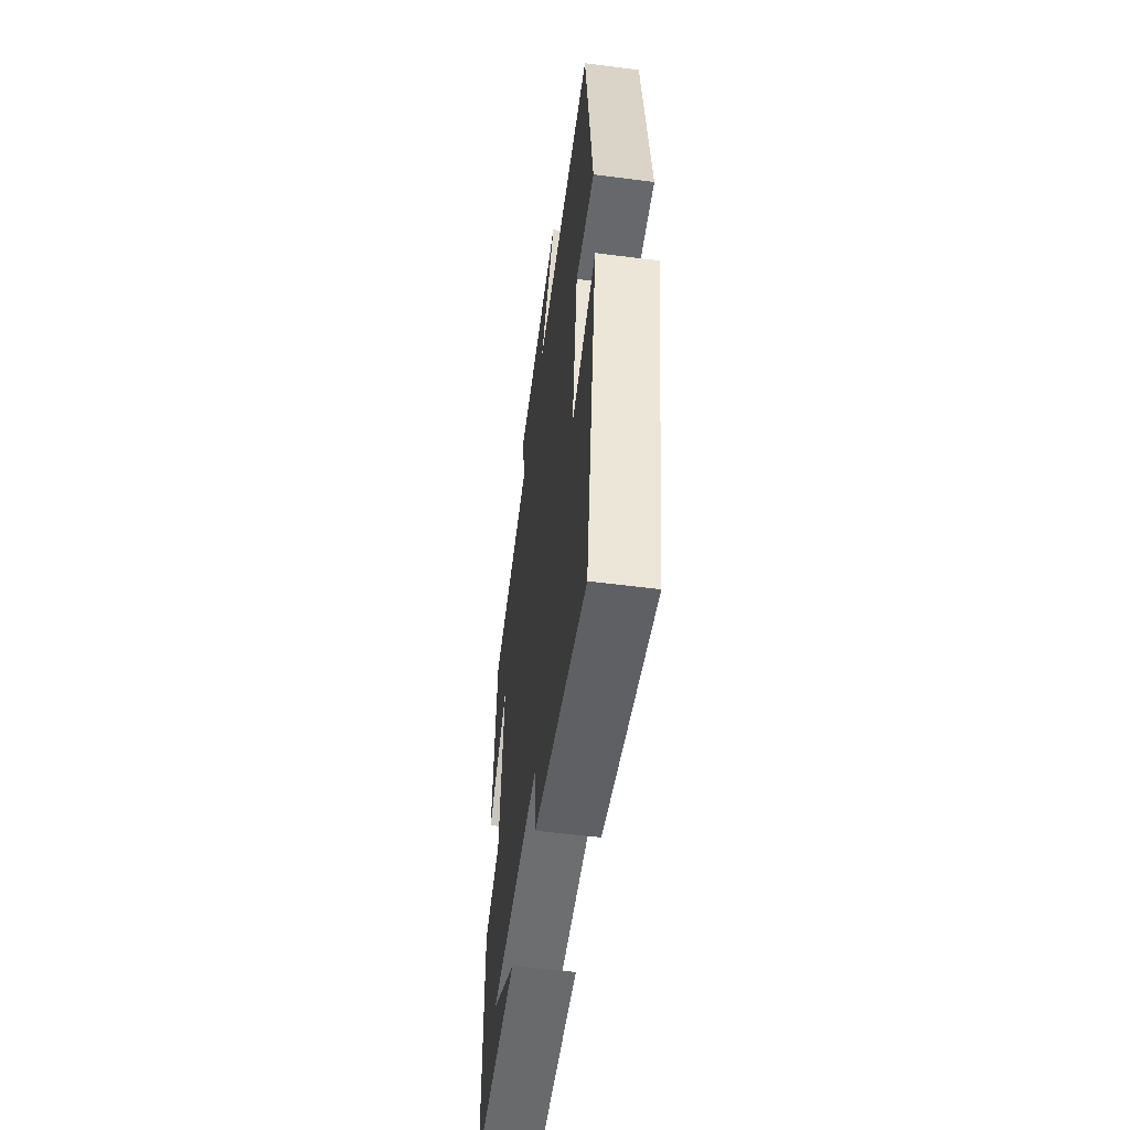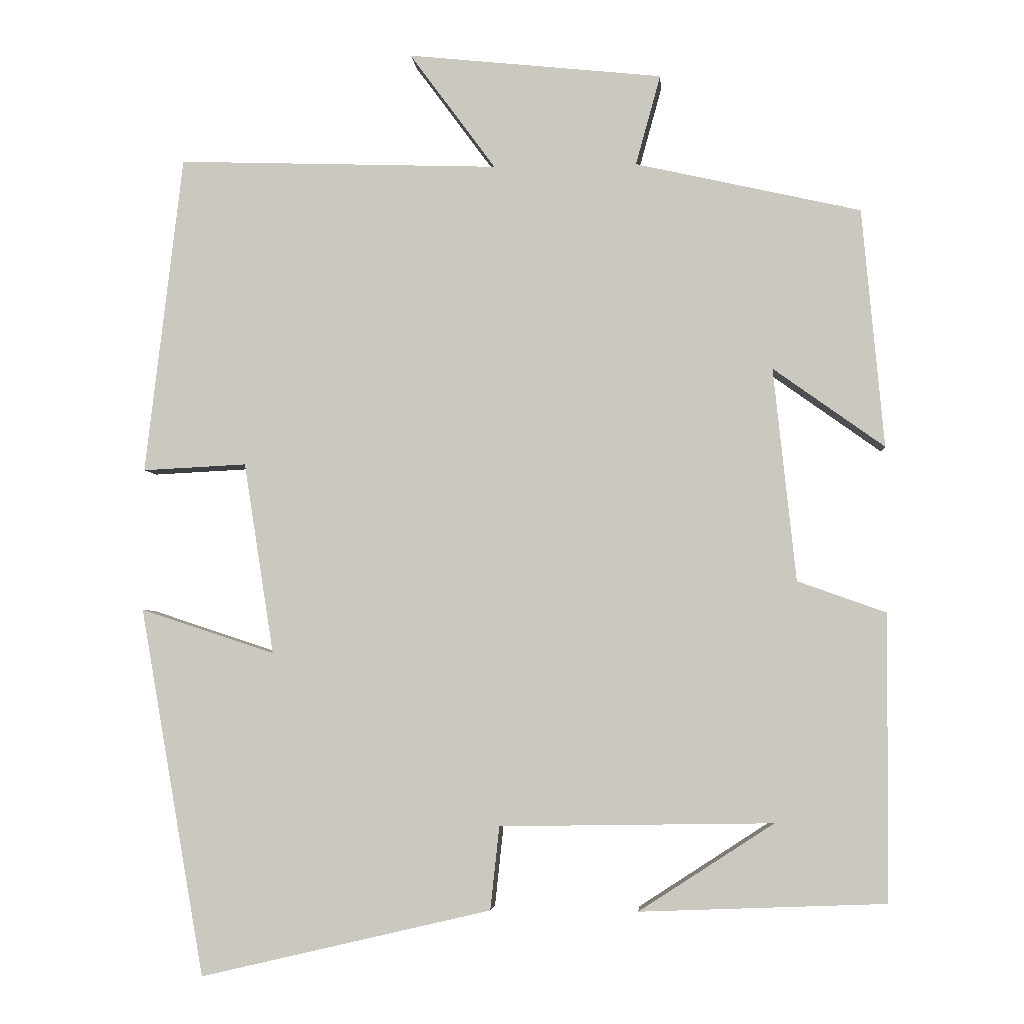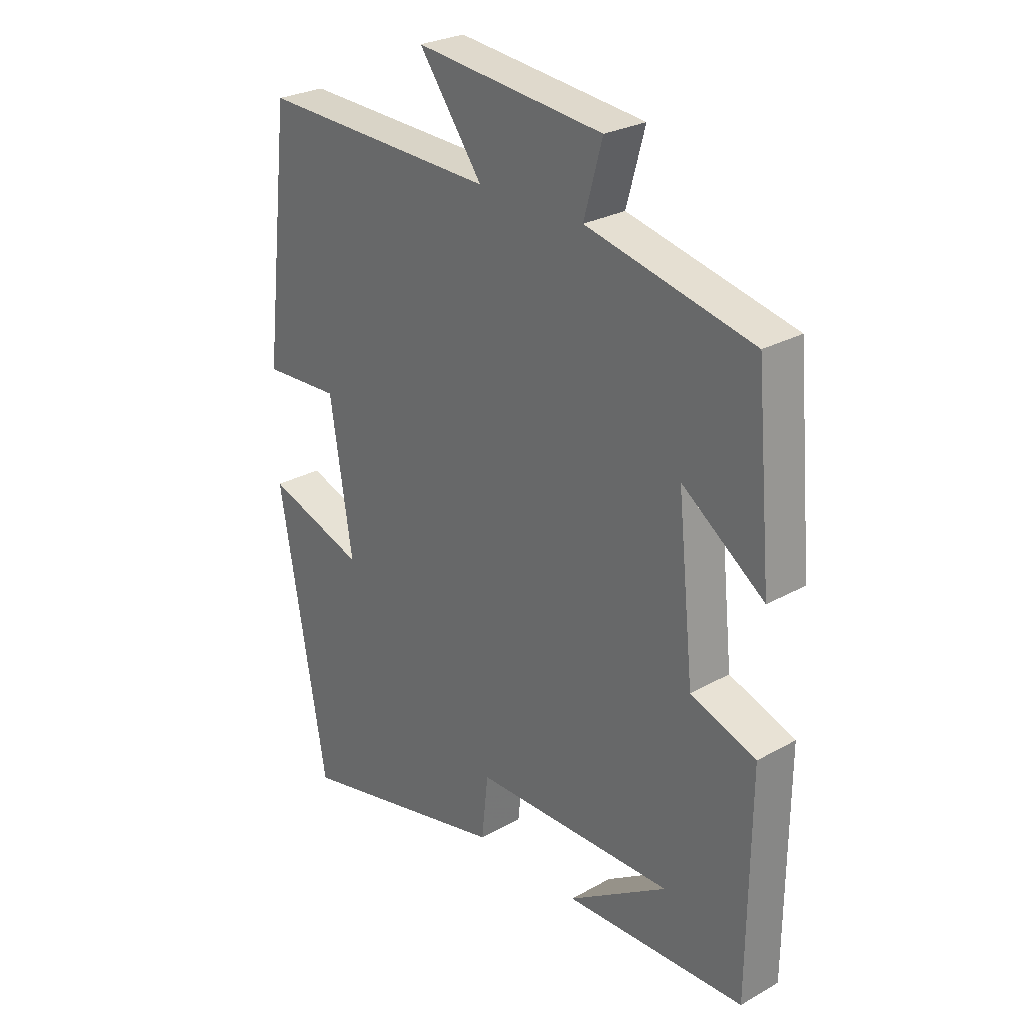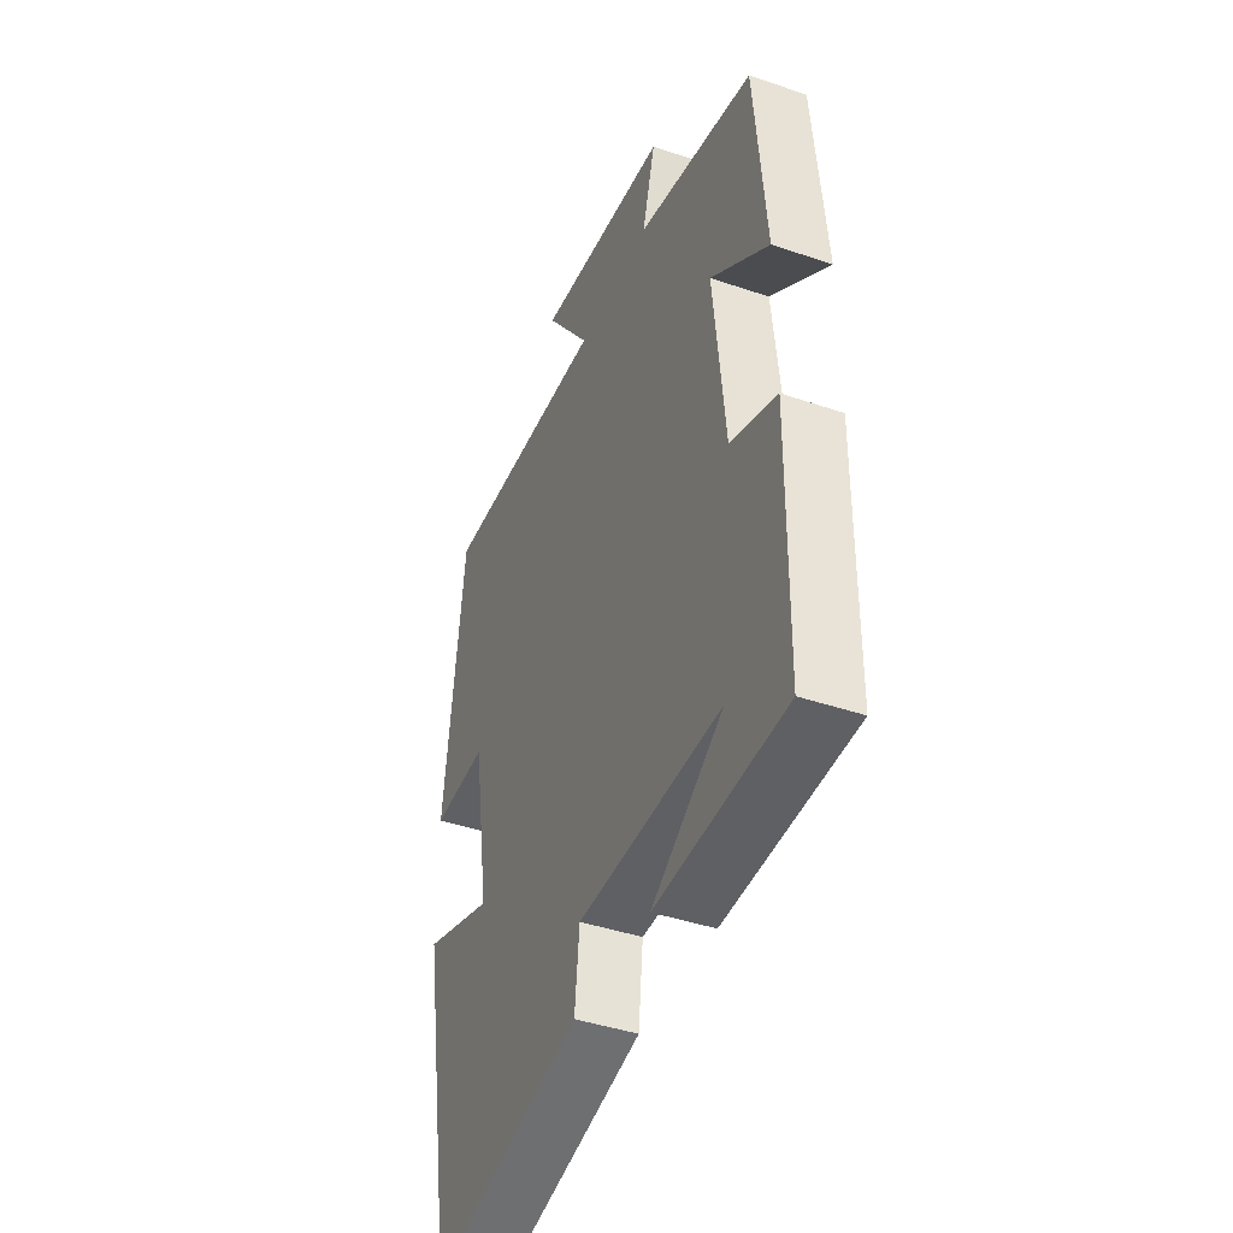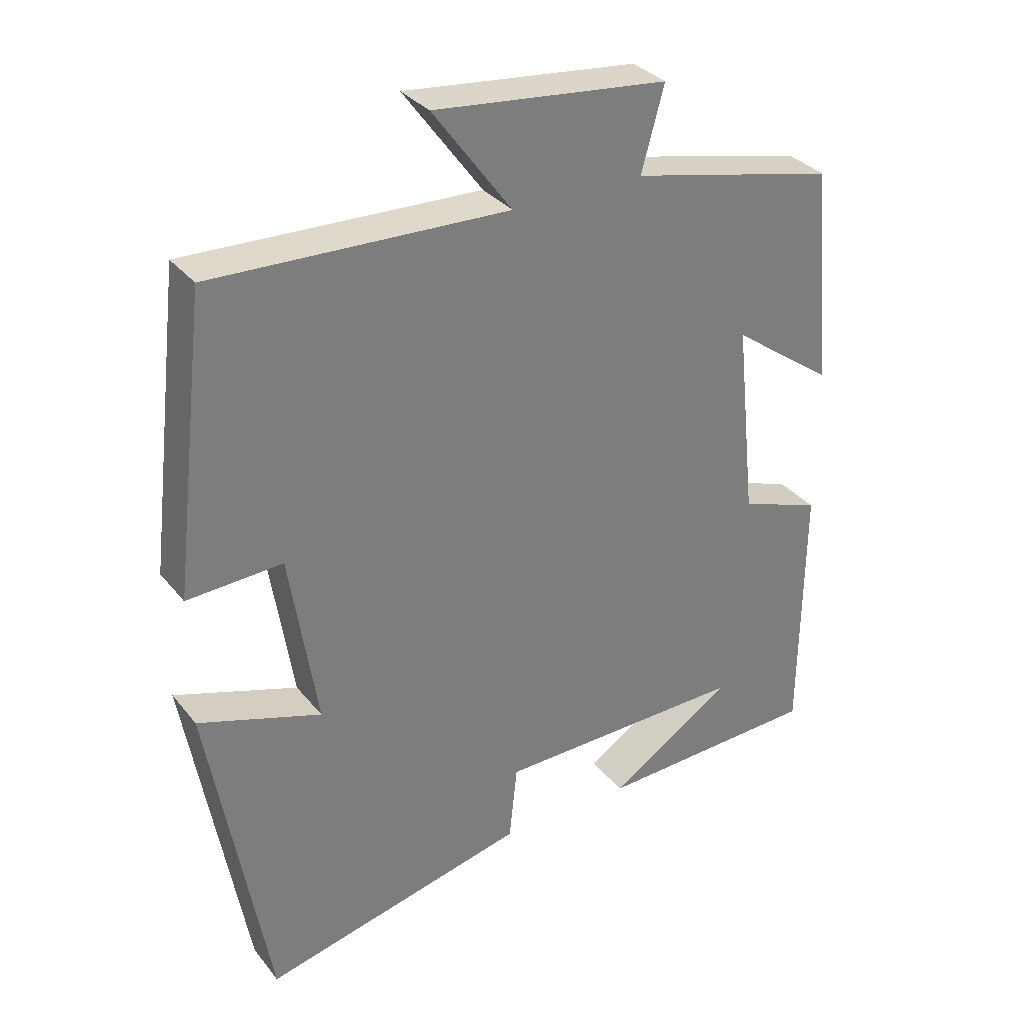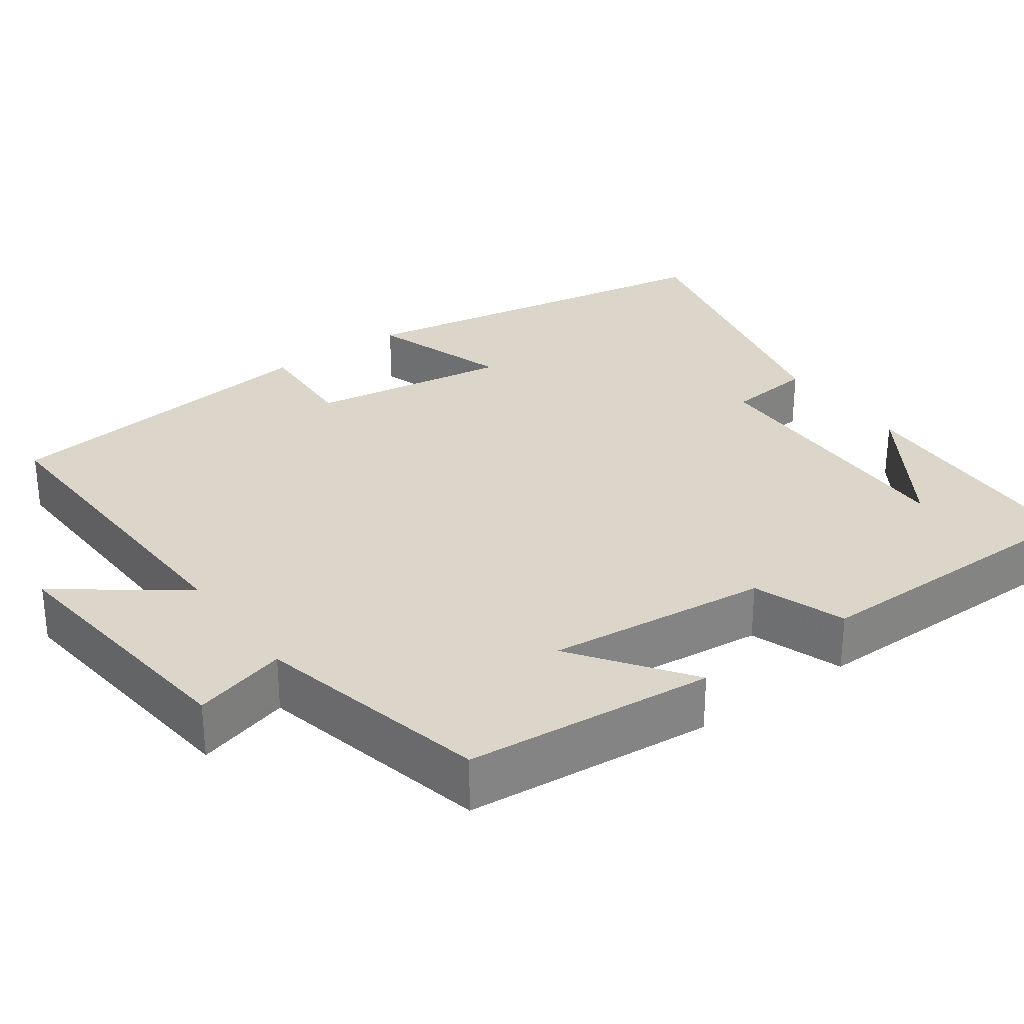
<metadata>
{"format":"obj","ext":"obj","renderer":"f3d","projection":"perspective","resolution":1024,"background":"white","views":[{"elev":-55.2,"azim":-97.7,"up":"+Z"},{"elev":-3.9,"azim":4.8,"up":"+Z"},{"elev":27.0,"azim":49.1,"up":"+Z"},{"elev":-42.0,"azim":67.7,"up":"+Z"},{"elev":32.5,"azim":-32.1,"up":"+Z"},{"elev":29.7,"azim":54.1,"up":"+Y"}]}
</metadata>
<code>
v -0.414 0.07 -0.591
v -0.5 0.07 -0.1
v -0.321 0.07 -0.159
v -0.361 0.07 0.097
v -0.5 0.07 0.09
v -0.45 0.07 0.515
v -0.021 0.07 0.5
v -0.136 0.07 0.656
v 0.204 0.07 0.62
v 0.171 0.07 0.5
v 0.471 0.07 0.432
v 0.5 0.07 0.114
v 0.352 0.07 0.22
v 0.382 0.07 -0.064
v 0.5 0.07 -0.106
v 0.497 0.07 -0.487
v 0.17 0.07 -0.5
v 0.35 0.07 -0.383
v -0.014 0.07 -0.389
v -0.026 0.07 -0.5
v -0.414 0 -0.591
v -0.5 0 -0.1
v -0.321 0 -0.159
v -0.361 0 0.097
v -0.5 0 0.09
v -0.45 0 0.515
v -0.021 0 0.5
v -0.136 0 0.656
v 0.204 0 0.62
v 0.171 0 0.5
v 0.471 0 0.432
v 0.5 0 0.114
v 0.352 0 0.22
v 0.382 0 -0.064
v 0.5 0 -0.106
v 0.497 0 -0.487
v 0.17 0 -0.5
v 0.35 0 -0.383
v -0.014 0 -0.389
v -0.026 0 -0.5
f 1 2 3
f 20 1 3
f 19 20 3
f 18 19 3 4
f 16 17 18
f 14 15 16 18
f 13 14 18 4
f 10 11 12 13
f 10 13 4 5
f 7 8 9 10
f 7 10 5
f 5 6 7
f 23 22 21
f 23 21 40
f 23 40 39
f 24 23 39 38
f 38 37 36
f 38 36 35 34
f 24 38 34 33
f 33 32 31 30
f 25 24 33 30
f 30 29 28 27
f 25 30 27
f 27 26 25
f 1 21 22 2
f 2 22 23 3
f 3 23 24 4
f 4 24 25 5
f 5 25 26 6
f 6 26 27 7
f 7 27 28 8
f 8 28 29 9
f 9 29 30 10
f 10 30 31 11
f 11 31 32 12
f 12 32 33 13
f 13 33 34 14
f 14 34 35 15
f 15 35 36 16
f 16 36 37 17
f 17 37 38 18
f 18 38 39 19
f 19 39 40 20
f 20 40 21 1

</code>
